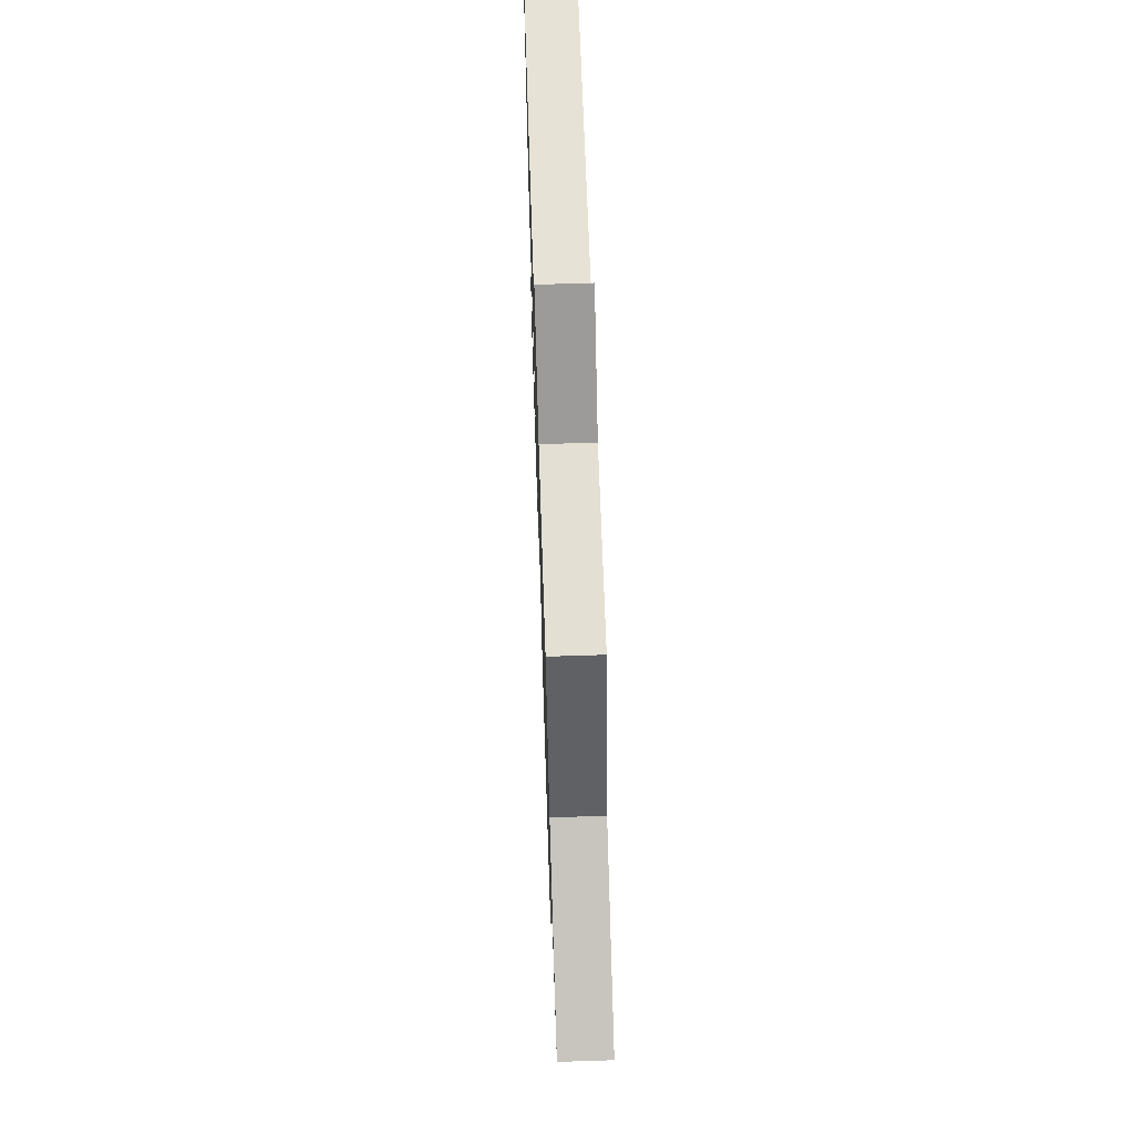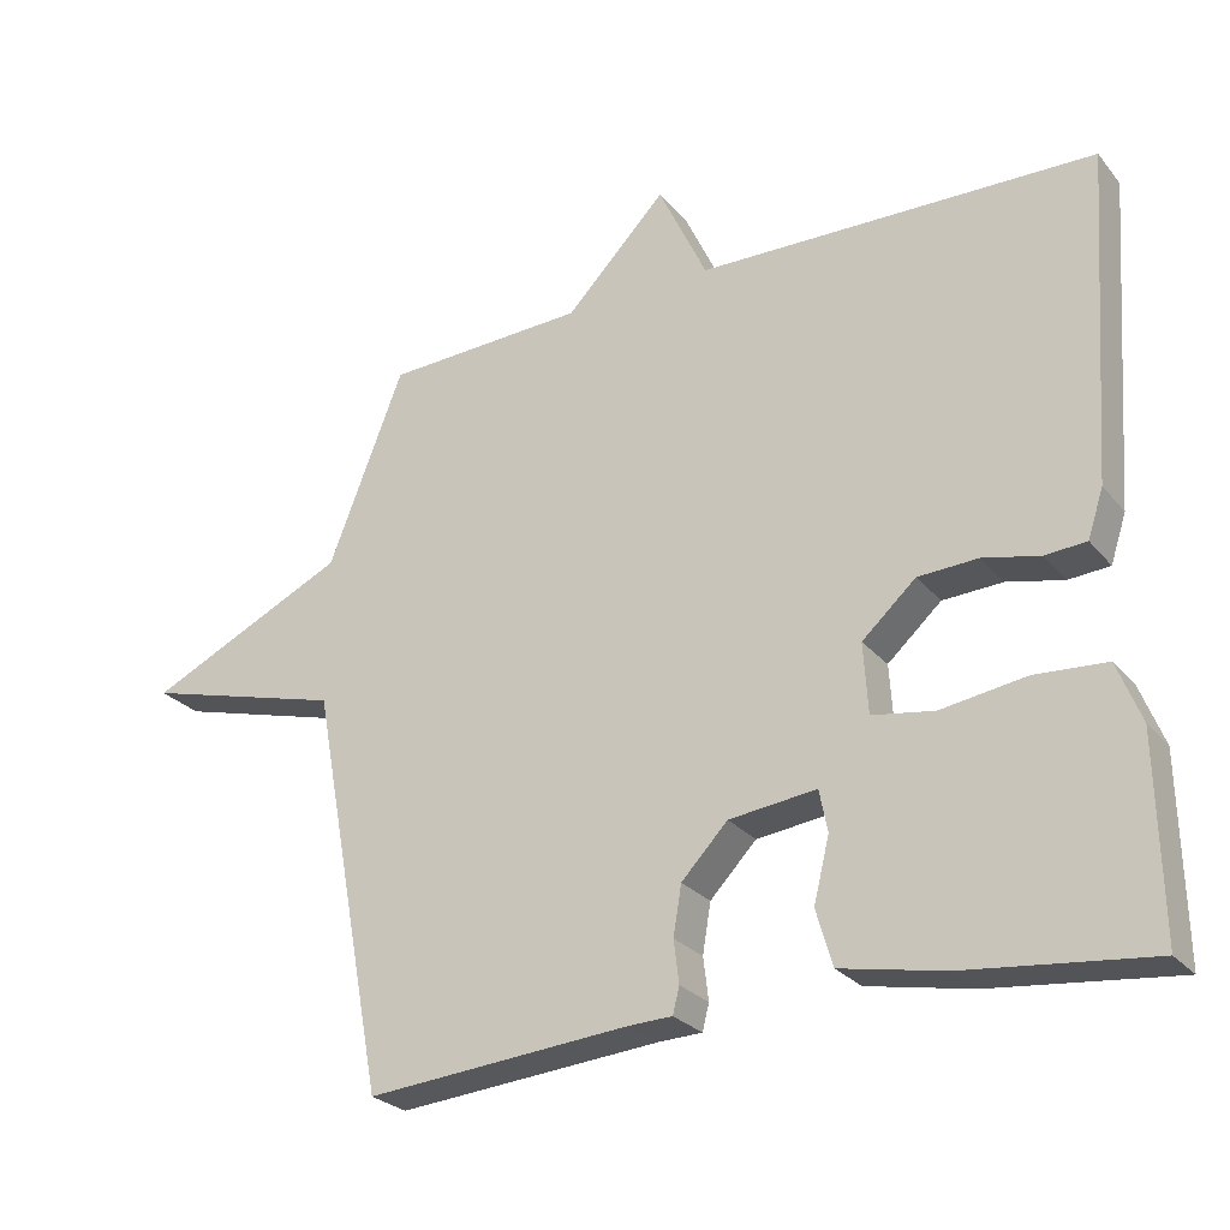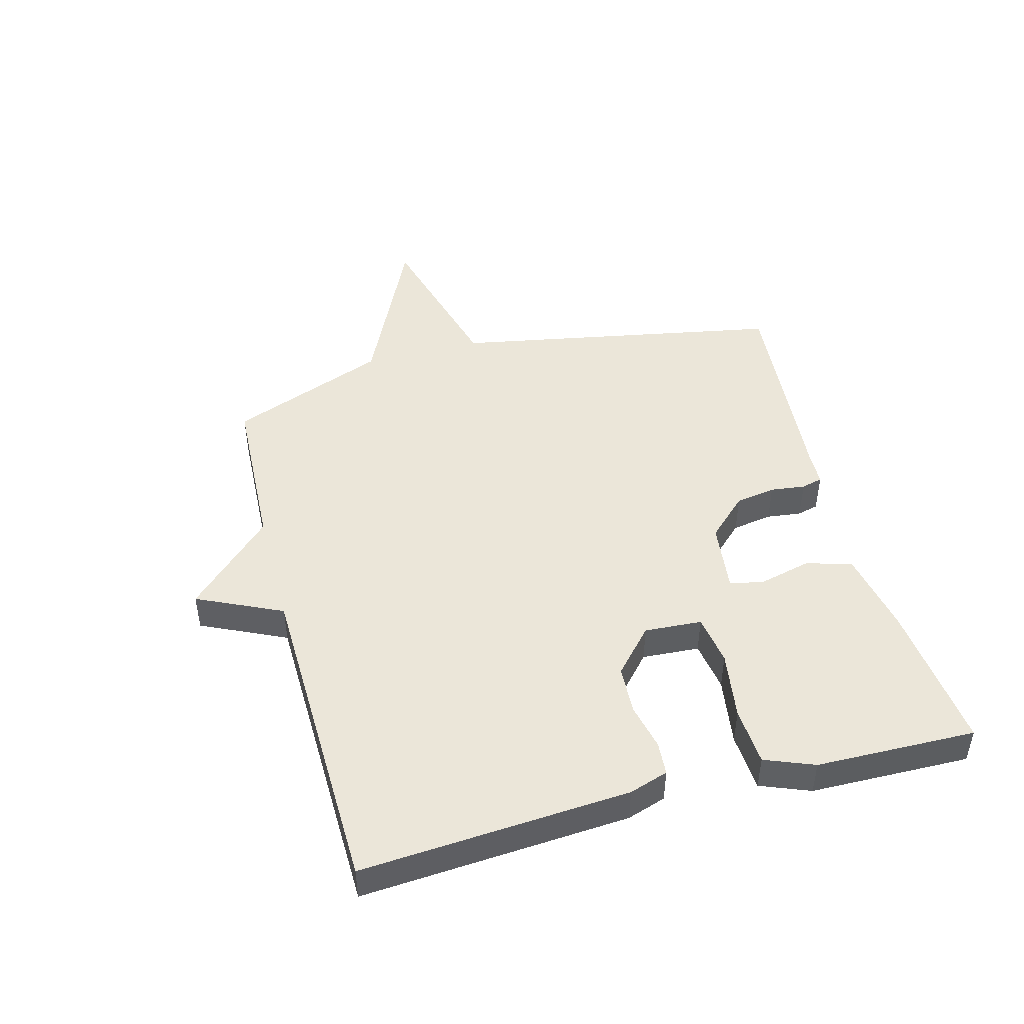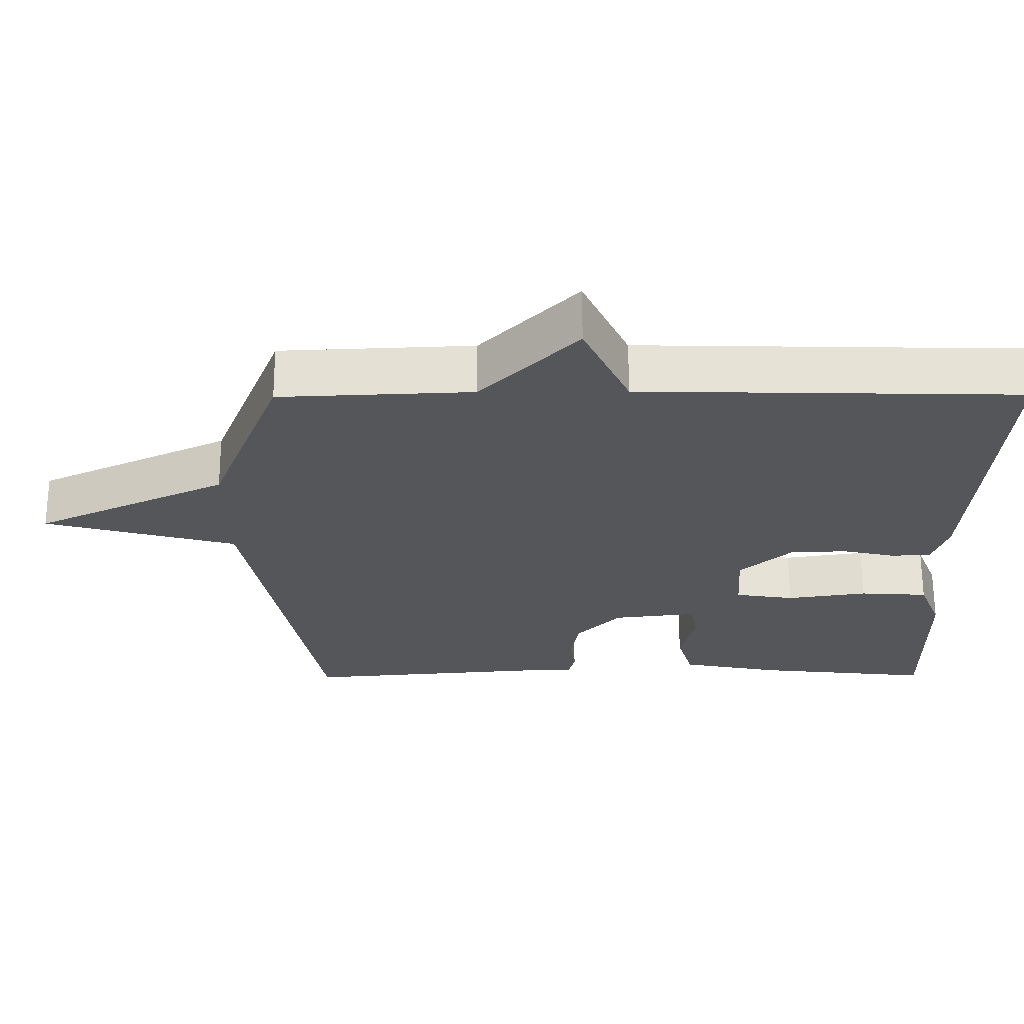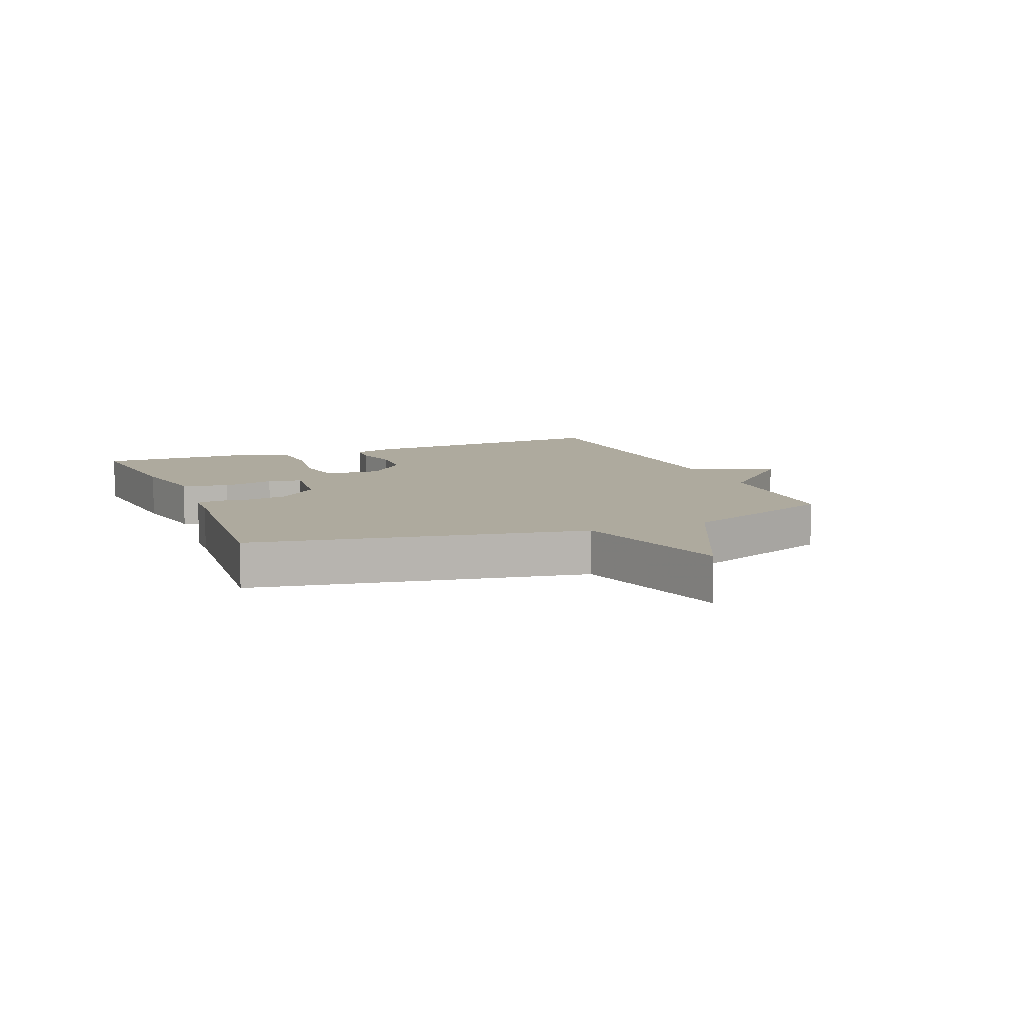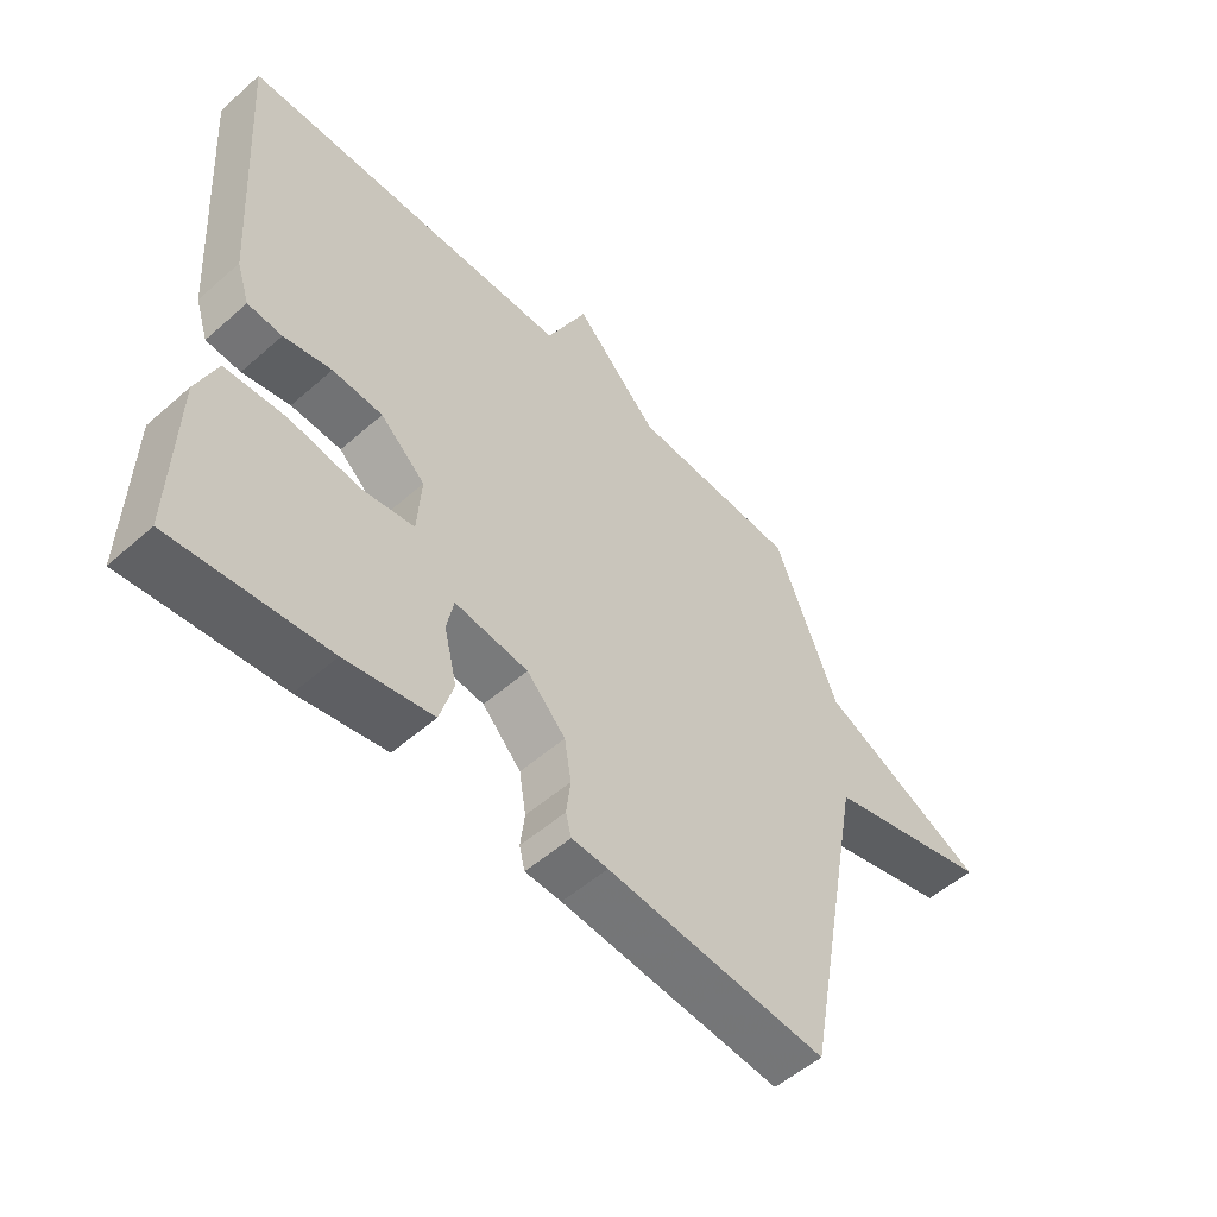
<metadata>
{"format":"obj","ext":"obj","renderer":"f3d","projection":"perspective","resolution":1024,"background":"white","views":[{"elev":64.5,"azim":-91.9,"up":"+Z"},{"elev":-26.2,"azim":30.4,"up":"+Z"},{"elev":46.7,"azim":75.1,"up":"+Y"},{"elev":64.3,"azim":-0.2,"up":"+Z"},{"elev":9.2,"azim":-112.2,"up":"+Y"},{"elev":-53.6,"azim":133.1,"up":"+Z"}]}
</metadata>
<code>
v -0.5 0.07 0.5
v -0.231 0.07 0.512
v -0.096 0.07 0.651
v -0.031 0.07 0.512
v 0.5 0.07 0.5
v 0.469 0.07 0.059
v 0.448 0.07 -0.005
v 0.393 0.07 -0.009
v 0.317 0.07 0.008
v 0.237 0.07 0.004
v 0.165 0.07 -0.061
v 0.171 0.07 -0.155
v 0.254 0.07 -0.168
v 0.367 0.07 -0.151
v 0.463 0.07 -0.157
v 0.495 0.07 -0.238
v 0.5 0.07 -0.5
v 0.254 0.07 -0.474
v 0.115 0.07 -0.447
v 0.093 0.07 -0.372
v 0.114 0.07 -0.287
v 0.103 0.07 -0.231
v -0.014 0.07 -0.245
v -0.076 0.07 -0.31
v -0.087 0.07 -0.376
v -0.08 0.07 -0.433
v -0.089 0.07 -0.468
v -0.147 0.07 -0.47
v -0.5 0.07 -0.5
v -0.601 0.07 0.041
v -0.87 0.07 0.114
v -0.601 0.07 0.241
v -0.5 0 0.5
v -0.231 0 0.512
v -0.096 0 0.651
v -0.031 0 0.512
v 0.5 0 0.5
v 0.469 0 0.059
v 0.448 0 -0.005
v 0.393 0 -0.009
v 0.317 0 0.008
v 0.237 0 0.004
v 0.165 0 -0.061
v 0.171 0 -0.155
v 0.254 0 -0.168
v 0.367 0 -0.151
v 0.463 0 -0.157
v 0.495 0 -0.238
v 0.5 0 -0.5
v 0.254 0 -0.474
v 0.115 0 -0.447
v 0.093 0 -0.372
v 0.114 0 -0.287
v 0.103 0 -0.231
v -0.014 0 -0.245
v -0.076 0 -0.31
v -0.087 0 -0.376
v -0.08 0 -0.433
v -0.089 0 -0.468
v -0.147 0 -0.47
v -0.5 0 -0.5
v -0.601 0 0.041
v -0.87 0 0.114
v -0.601 0 0.241
f 30 31 32
f 32 1 2
f 30 32 2
f 29 30 2
f 28 29 2
f 27 28 2
f 26 27 2
f 25 26 2
f 2 3 4
f 25 2 4
f 24 25 4
f 23 24 4 5
f 19 20 21
f 18 19 21
f 17 18 21
f 16 17 21
f 15 16 21
f 14 15 21
f 13 14 21
f 12 13 21 22
f 11 12 22 23
f 7 8 9
f 6 7 9
f 5 6 9
f 5 9 10
f 11 23 5
f 5 10 11
f 64 63 62
f 34 33 64
f 34 64 62
f 34 62 61
f 34 61 60
f 34 60 59
f 34 59 58
f 34 58 57
f 36 35 34
f 36 34 57
f 36 57 56
f 37 36 56 55
f 53 52 51
f 53 51 50
f 53 50 49
f 53 49 48
f 53 48 47
f 53 47 46
f 53 46 45
f 54 53 45 44
f 55 54 44 43
f 41 40 39
f 41 39 38
f 41 38 37
f 42 41 37
f 37 55 43
f 43 42 37
f 1 33 34 2
f 2 34 35 3
f 3 35 36 4
f 4 36 37 5
f 5 37 38 6
f 6 38 39 7
f 7 39 40 8
f 8 40 41 9
f 9 41 42 10
f 10 42 43 11
f 11 43 44 12
f 12 44 45 13
f 13 45 46 14
f 14 46 47 15
f 15 47 48 16
f 16 48 49 17
f 17 49 50 18
f 18 50 51 19
f 19 51 52 20
f 20 52 53 21
f 21 53 54 22
f 22 54 55 23
f 23 55 56 24
f 24 56 57 25
f 25 57 58 26
f 26 58 59 27
f 27 59 60 28
f 28 60 61 29
f 29 61 62 30
f 30 62 63 31
f 31 63 64 32
f 32 64 33 1

</code>
